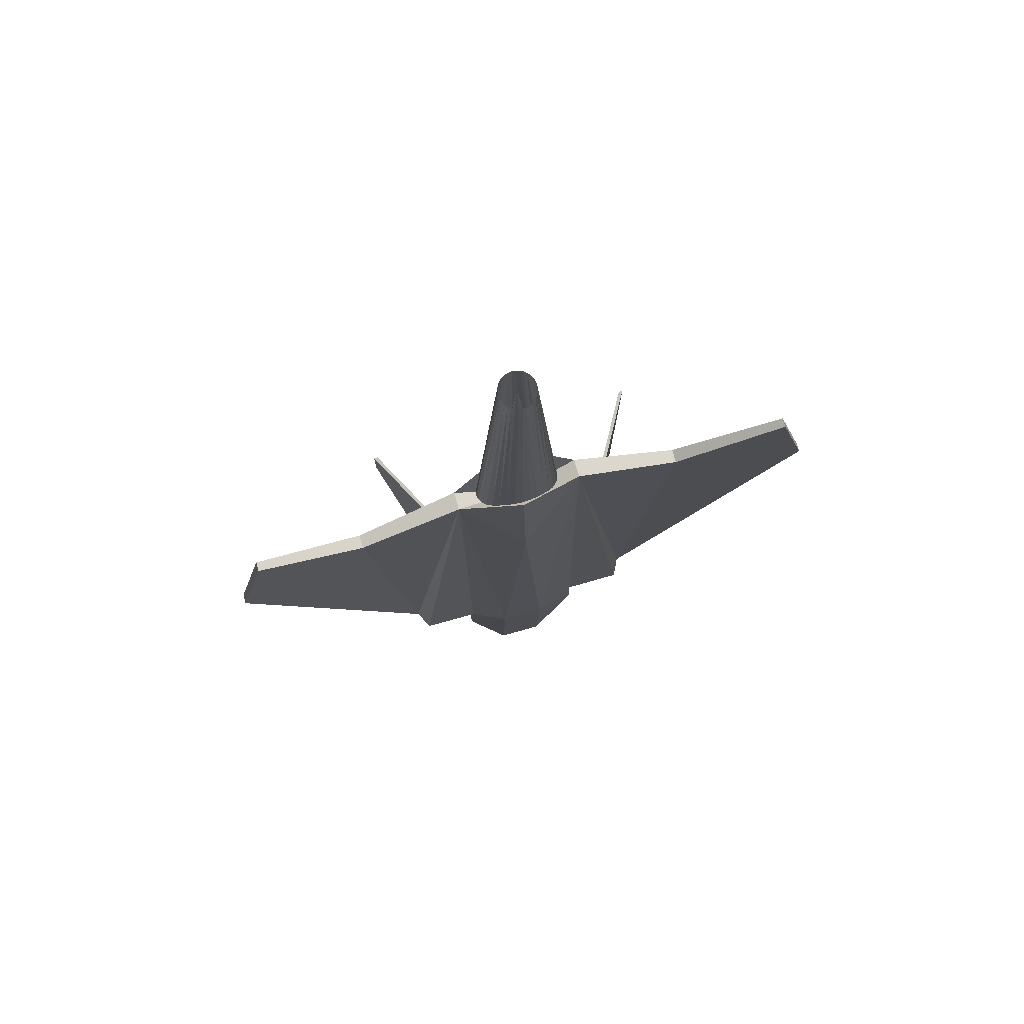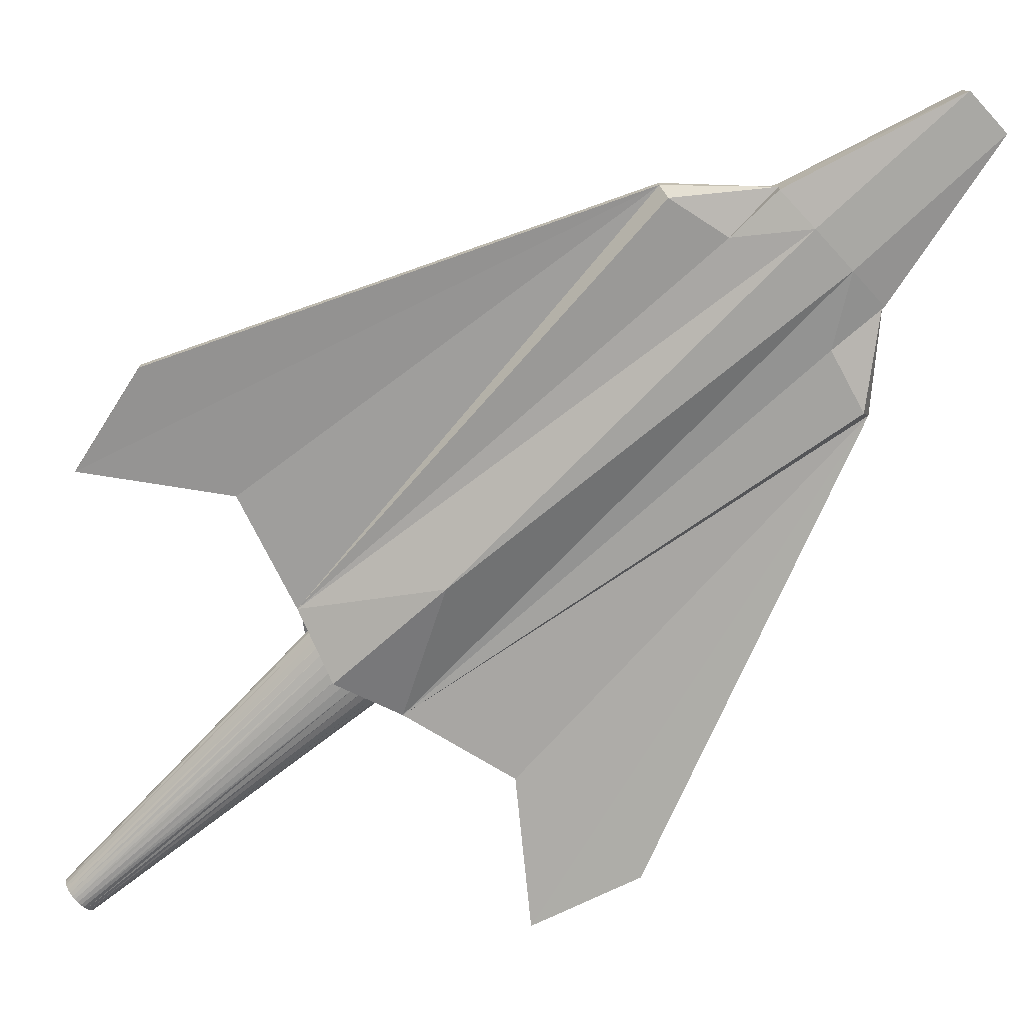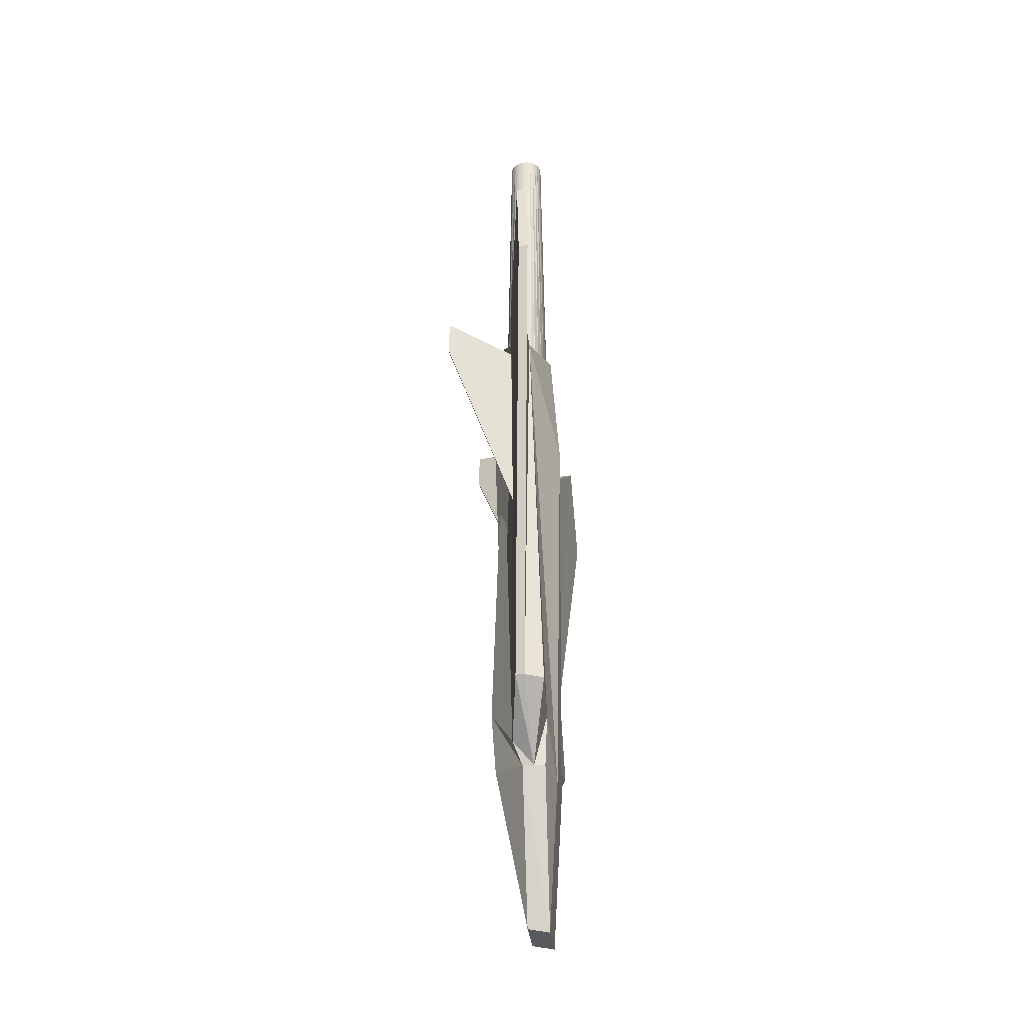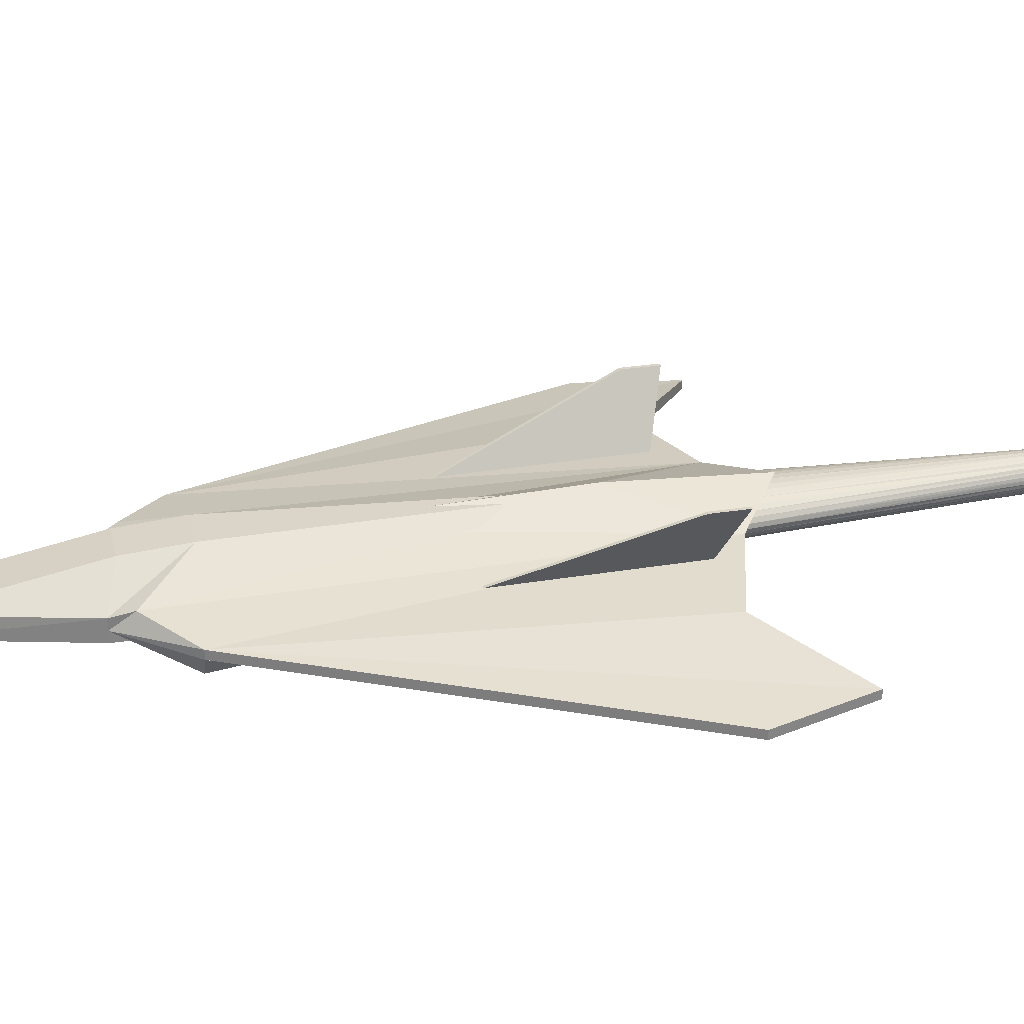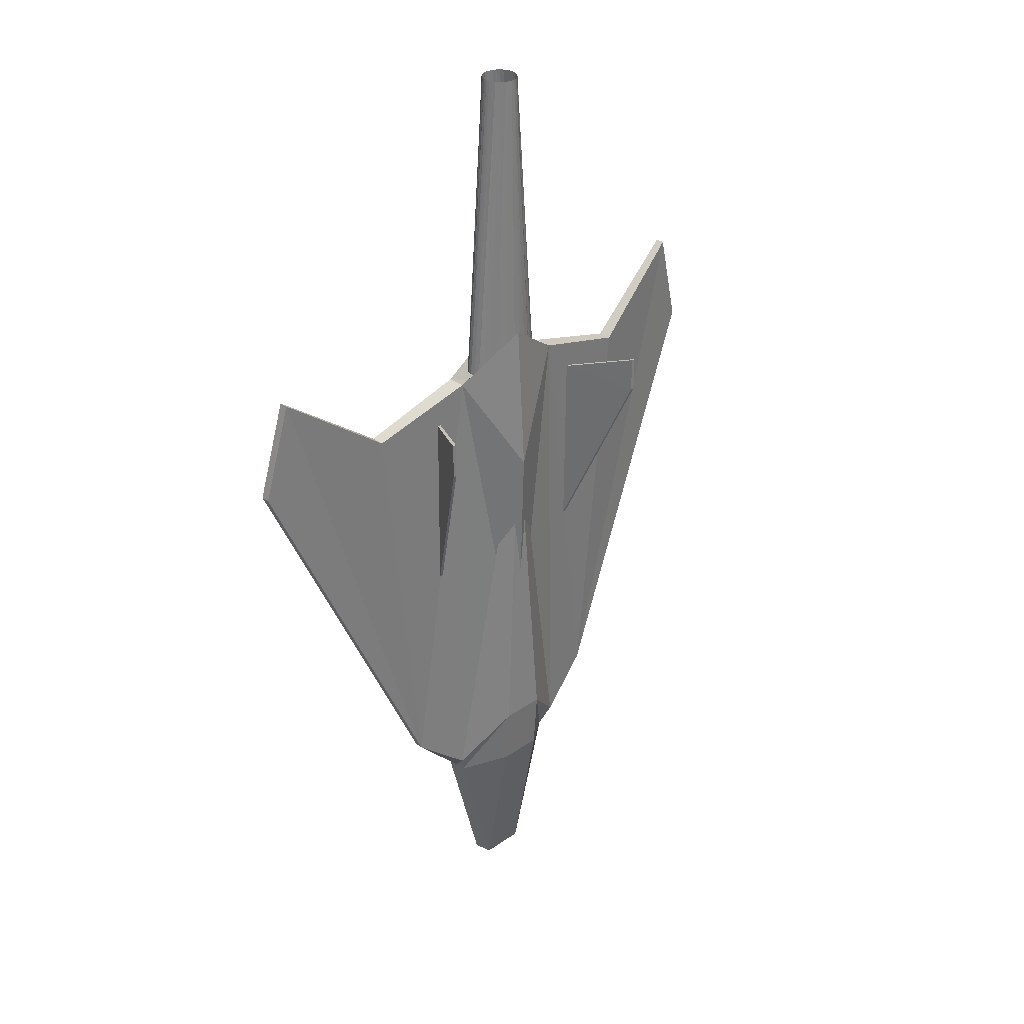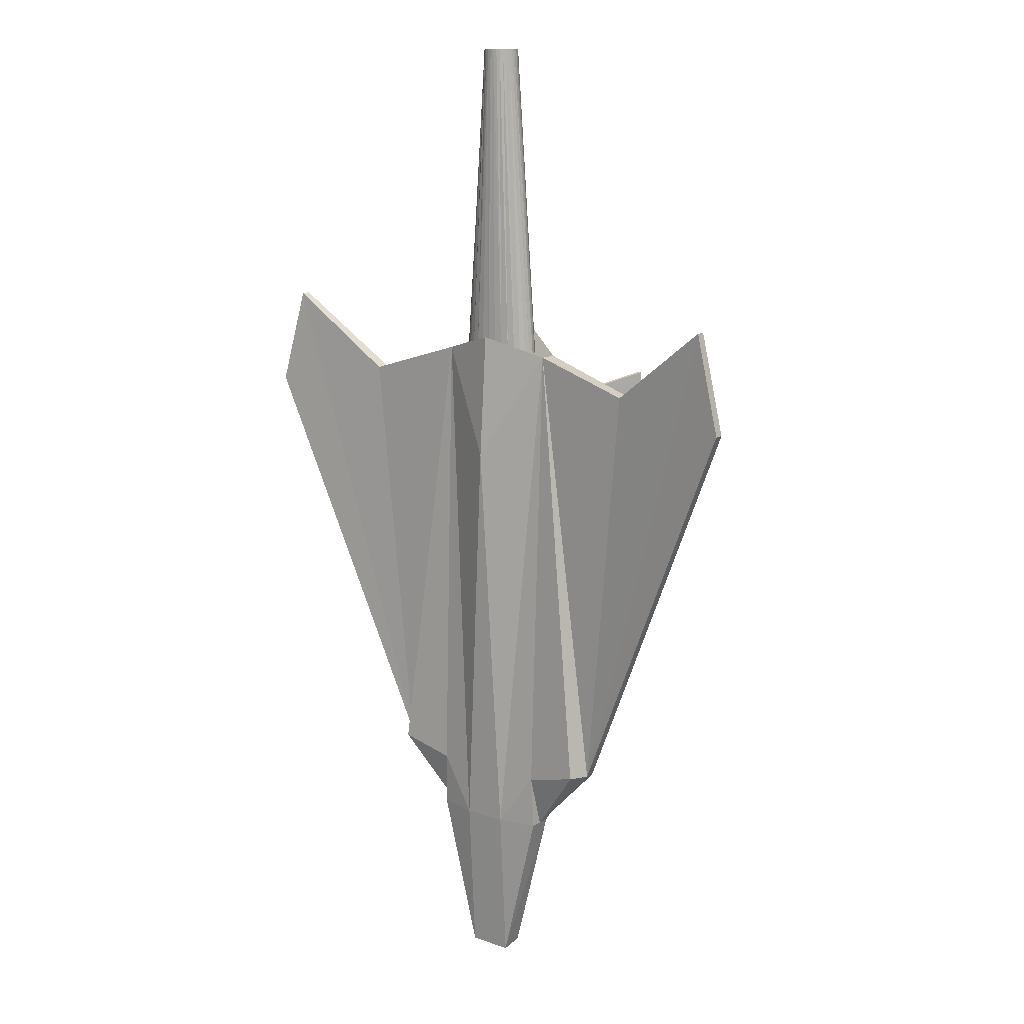
<metadata>
{"format":"obj","ext":"obj","renderer":"f3d","projection":"perspective","resolution":1024,"background":"white","views":[{"elev":75.8,"azim":-15.8,"up":"+Z"},{"elev":-72.4,"azim":132.4,"up":"+Y"},{"elev":-32.8,"azim":-83.6,"up":"+Z"},{"elev":29.1,"azim":-103.2,"up":"+Y"},{"elev":32.6,"azim":136.1,"up":"+Z"},{"elev":12.8,"azim":39.1,"up":"+Z"}]}
</metadata>
<code>
o thruster
v 0.1712 0.8212 4.69
v 0.3359 0.7952 4.69
v 0.4876 0.7529 4.69
v 0.6207 0.696 4.69
v 0.7298 0.6267 4.69
v 0.8109 0.5477 4.69
v 0.8609 0.4619 4.69
v 0.8777 0.3727 4.69
v 0.8609 0.2835 4.69
v 0.8109 0.1977 4.69
v 0.7298 0.1187 4.69
v 0.6207 0.04936 4.69
v 0.4876 -0.007509 4.69
v 0.3359 -0.04977 4.69
v 0.1712 -0.07579 4.69
v 0 -0.08457 4.69
v 0 0.83 4.69
v 0.07065 0.7279 11.19
v 0.1386 0.7073 11.19
v 0.2012 0.6738 11.19
v 0.2561 0.6288 11.19
v 0.3011 0.5739 11.19
v 0.3346 0.5113 11.19
v 0.3552 0.4434 11.19
v 0.3622 0.3727 11.19
v 0.3552 0.302 11.19
v 0.3346 0.2341 11.19
v 0.3011 0.1715 11.19
v 0.2561 0.1166 11.19
v 0.2012 0.07157 11.19
v 0.1386 0.0381 11.19
v 0.07065 0.01749 11.19
v 0 0.01053 11.19
v 0 0.7349 11.19
v 0.1185 0.6832 4.69
v 0.2325 0.6652 4.69
v 0.3376 0.6359 4.69
v 0.4297 0.5966 4.69
v 0.5053 0.5486 4.69
v 0.5614 0.4938 4.69
v 0.596 0.4345 4.69
v 0.6077 0.3727 4.69
v 0.596 0.3109 4.69
v 0.5614 0.2516 4.69
v 0.5053 0.1968 4.69
v 0.4297 0.1488 4.69
v 0.3376 0.1095 4.69
v 0.2325 0.08022 4.69
v 0.1185 0.06221 4.69
v 0 0.05613 4.69
v 0 0.6893 4.69
v 0 0.3727 11.19
v -0.1712 0.8212 4.69
v -0.3359 0.7952 4.69
v -0.4876 0.7529 4.69
v -0.6207 0.696 4.69
v -0.7298 0.6267 4.69
v -0.8109 0.5477 4.69
v -0.8609 0.4619 4.69
v -0.8777 0.3727 4.69
v -0.8609 0.2835 4.69
v -0.8109 0.1977 4.69
v -0.7298 0.1187 4.69
v -0.6207 0.04936 4.69
v -0.4876 -0.007509 4.69
v -0.3359 -0.04977 4.69
v -0.1712 -0.07579 4.69
v -0.07065 0.7279 11.19
v -0.1386 0.7073 11.19
v -0.2012 0.6738 11.19
v -0.2561 0.6288 11.19
v -0.3011 0.5739 11.19
v -0.3346 0.5113 11.19
v -0.3552 0.4434 11.19
v -0.3622 0.3727 11.19
v -0.3552 0.302 11.19
v -0.3346 0.2341 11.19
v -0.3011 0.1715 11.19
v -0.2561 0.1166 11.19
v -0.2012 0.07157 11.19
v -0.1386 0.0381 11.19
v -0.07065 0.01749 11.19
v -0.1185 0.6832 4.69
v -0.2325 0.6652 4.69
v -0.3376 0.6359 4.69
v -0.4297 0.5966 4.69
v -0.5053 0.5486 4.69
v -0.5614 0.4938 4.69
v -0.596 0.4345 4.69
v -0.6077 0.3727 4.69
v -0.596 0.3109 4.69
v -0.5614 0.2516 4.69
v -0.5053 0.1968 4.69
v -0.4297 0.1488 4.69
v -0.3376 0.1095 4.69
v -0.2325 0.08022 4.69
v -0.1185 0.06221 4.69
f 28 12 11
f 24 8 7
f 23 7 6
f 32 16 15
f 26 10 9
f 18 2 1
f 14 32 15
f 27 11 10
f 30 14 13
f 19 3 2
f 22 6 5
f 25 9 8
f 3 21 4
f 21 5 4
f 17 18 1
f 29 13 12
f 45 44 52
f 48 47 52
f 37 36 52
f 40 39 52
f 43 42 52
f 38 37 52
f 39 38 52
f 35 51 52
f 47 46 52
f 46 45 52
f 42 41 52
f 41 40 52
f 50 49 52
f 44 43 52
f 36 35 52
f 49 48 52
f 28 29 12
f 24 25 8
f 23 24 7
f 32 33 16
f 26 27 10
f 18 19 2
f 14 31 32
f 27 28 11
f 30 31 14
f 19 20 3
f 22 23 6
f 25 26 9
f 3 20 21
f 21 22 5
f 17 34 18
f 29 30 13
f 78 63 64
f 74 59 60
f 73 58 59
f 82 67 16
f 76 61 62
f 68 53 54
f 66 67 82
f 77 62 63
f 80 65 66
f 69 54 55
f 72 57 58
f 75 60 61
f 55 56 71
f 71 56 57
f 17 53 68
f 79 64 65
f 93 52 92
f 96 52 95
f 85 52 84
f 88 52 87
f 91 52 90
f 86 52 85
f 87 52 86
f 83 52 51
f 95 52 94
f 94 52 93
f 90 52 89
f 89 52 88
f 50 52 97
f 92 52 91
f 84 52 83
f 97 52 96
f 78 64 79
f 74 60 75
f 73 59 74
f 82 16 33
f 76 62 77
f 68 54 69
f 66 82 81
f 77 63 78
f 80 66 81
f 69 55 70
f 72 58 73
f 75 61 76
f 55 71 70
f 71 57 72
f 17 68 34
f 79 65 80
o hull
v 0.4658 0.3727 -9.224
v 1.304 0.3727 -6.056
v 0.4658 -0.07454 -9.317
v 0.4658 -0.2609 -6.075
v -0.4658 -0.2609 -6.075
v -0.4658 -0.07454 -9.317
v 1.304 -0.09317 -6.056
v 0.4658 1.025 -5.776
v 1.304 0.1398 -6.056
v -0.4658 1.025 -5.776
v -0.4658 1.118 -4.472
v 0.4658 1.118 -4.472
v -0.4658 0.3727 -9.224
v 2.609 0.1863 -4.658
v 2.609 0.3727 -4.658
v 1.491 0.559 -5.59
v 1.264 -0.1332 -4.95
v 0 0.9317 3.354
v 2.422 -0.1863 -4.658
v 1.304 0.559 4.658
v 2.683 1.845 3.54
v 2.683 1.845 4.286
v 2.758 1.845 4.286
v 2.758 1.845 3.54
v 1.938 0.5404 3.913
v 2.012 0.5404 3.913
v 1.938 0.5031 -0
v 2.012 0.5031 -0
v 1.304 0.1863 4.658
v 5.59 0 5.59
v 3.447 0.3727 4.006
v 3.447 0.09317 4.006
v 5.59 -0.1863 5.59
v -5.59 0 5.59
v -5.59 -0.1863 5.59
v -3.447 0.09317 4.006
v -3.447 0.3727 4.006
v -2.72 1.845 3.54
v -1.975 0.5404 3.913
v -2.72 1.845 4.286
v -1.975 0.5031 -0
v -1.901 0.5404 3.913
v -1.901 0.5031 -0
v -2.646 1.845 3.54
v -2.646 1.845 4.286
v 0 1.118 2.422
v -1.304 0.559 4.658
v 0 0.9317 5.59
v 0 -0.3727 2.422
v 0 -0.1863 5.031
v -1.304 0.1863 4.658
v 0 0.3727 4.099
v 0 0.9317 -3.354
v -1.304 0.3727 -6.056
v -1.304 -0.09317 -6.056
v -1.304 0.1398 -6.056
v -1.264 -0.1332 -4.95
v 6.149 -0.09317 3.54
v 6.149 -0.2795 3.54
v -6.149 -0.09317 3.54
v -6.149 -0.2795 3.54
v -2.609 0.1863 -4.658
v -2.609 0.3727 -4.658
v -1.491 0.559 -5.59
v -2.422 -0.1863 -4.658
f 98 99 100
f 101 102 103
f 100 104 101
f 105 99 98
f 99 106 100
f 107 109 105
f 110 105 98
f 103 98 100
f 100 101 103
f 105 109 99
f 111 106 112
f 106 113 112
f 113 106 99
f 114 104 106
f 113 99 109
f 106 104 100
f 115 109 108
f 109 115 113
f 114 106 116
f 117 112 113
f 119 121 118
f 119 123 120
f 118 125 124
f 104 114 101
f 101 114 126
f 127 129 130
f 131 133 134
f 135 136 137
f 138 136 135
f 139 140 141
f 139 141 142
f 138 141 140
f 136 142 137
f 137 141 135
f 128 126 129
f 116 126 114
f 143 144 145
f 146 147 148
f 147 126 149
f 145 144 149
f 145 149 117
f 113 150 117
f 143 145 117
f 143 117 150
f 146 126 147
f 146 102 101
f 101 126 146
f 110 103 151
f 103 102 152
f 107 110 151
f 151 103 153
f 107 151 108
f 103 152 153
f 102 146 148
f 152 102 154
f 102 148 154
f 149 148 147
f 144 148 149
f 117 149 126
f 128 112 117
f 155 130 127
f 111 156 130
f 112 127 155
f 111 155 156
f 111 126 116
f 106 111 116
f 123 121 120
f 123 125 121
f 124 122 118
f 118 122 119
f 112 128 127
f 157 132 131
f 159 132 158
f 160 157 131
f 159 157 160
f 160 131 134
f 111 130 129
f 111 129 126
f 159 133 132
f 144 160 134
f 159 160 153
f 153 160 161
f 161 151 153
f 153 152 154
f 161 108 151
f 108 161 115
f 154 162 153
f 144 161 160
f 134 148 144
f 162 154 148
f 161 144 150
f 143 150 144
f 159 162 148
f 153 162 159
f 159 148 133
f 107 108 109
f 110 107 105
f 103 110 98
f 119 120 121
f 119 122 123
f 118 121 125
f 127 128 129
f 131 132 133
f 138 135 141
f 136 139 142
f 137 142 141
f 128 117 126
f 155 156 130
f 111 112 155
f 157 158 132
f 159 158 157
f 134 133 148
o hardpoints.primary
v -2.05 0.1863 -5.404
v 2.05 0.1863 -5.404
p 163
p 164
o hardpoints.secondary
v 0 -0.1863 -5.59
p 165
o thruster.afterglow
v -0 0.3727 4.69

</code>
